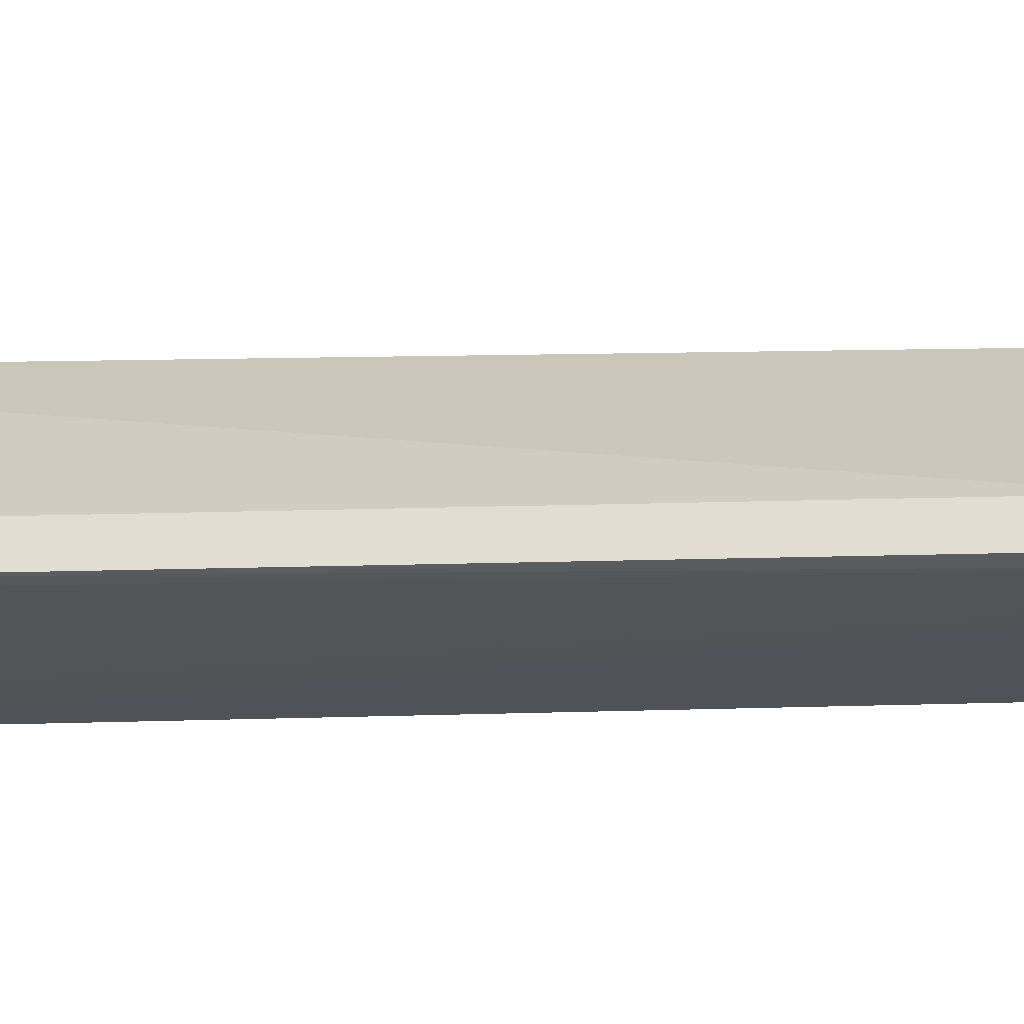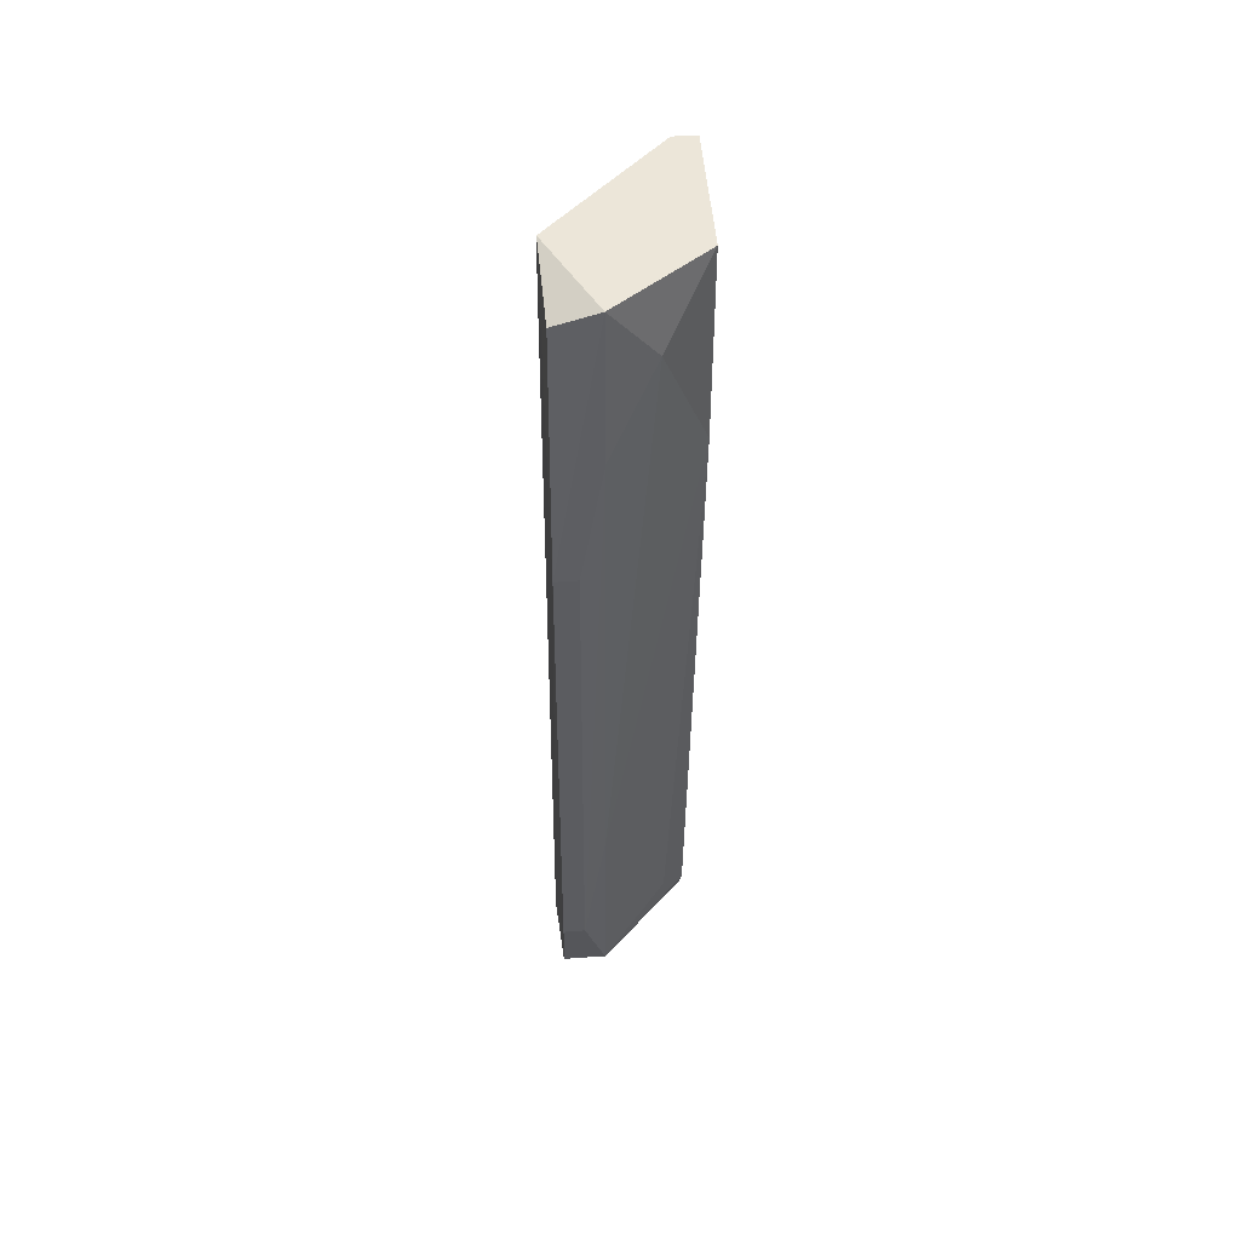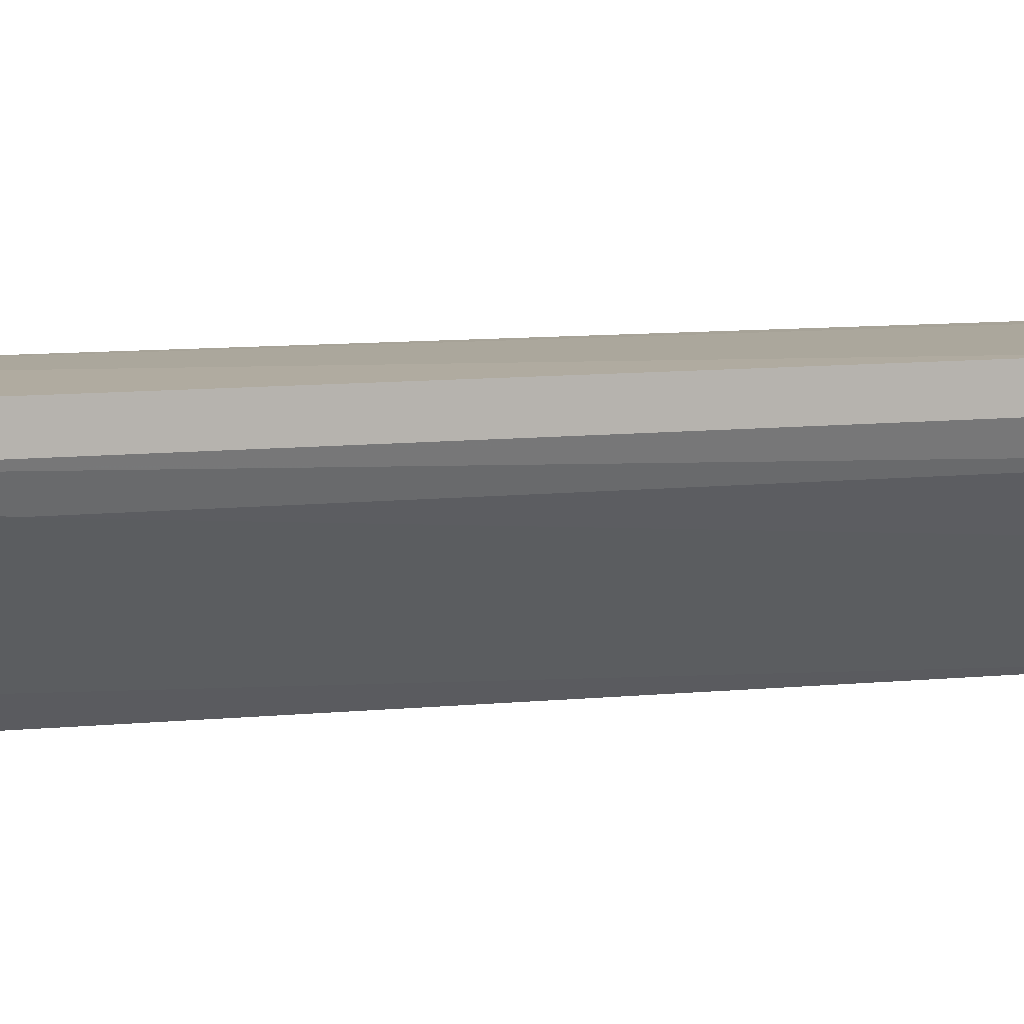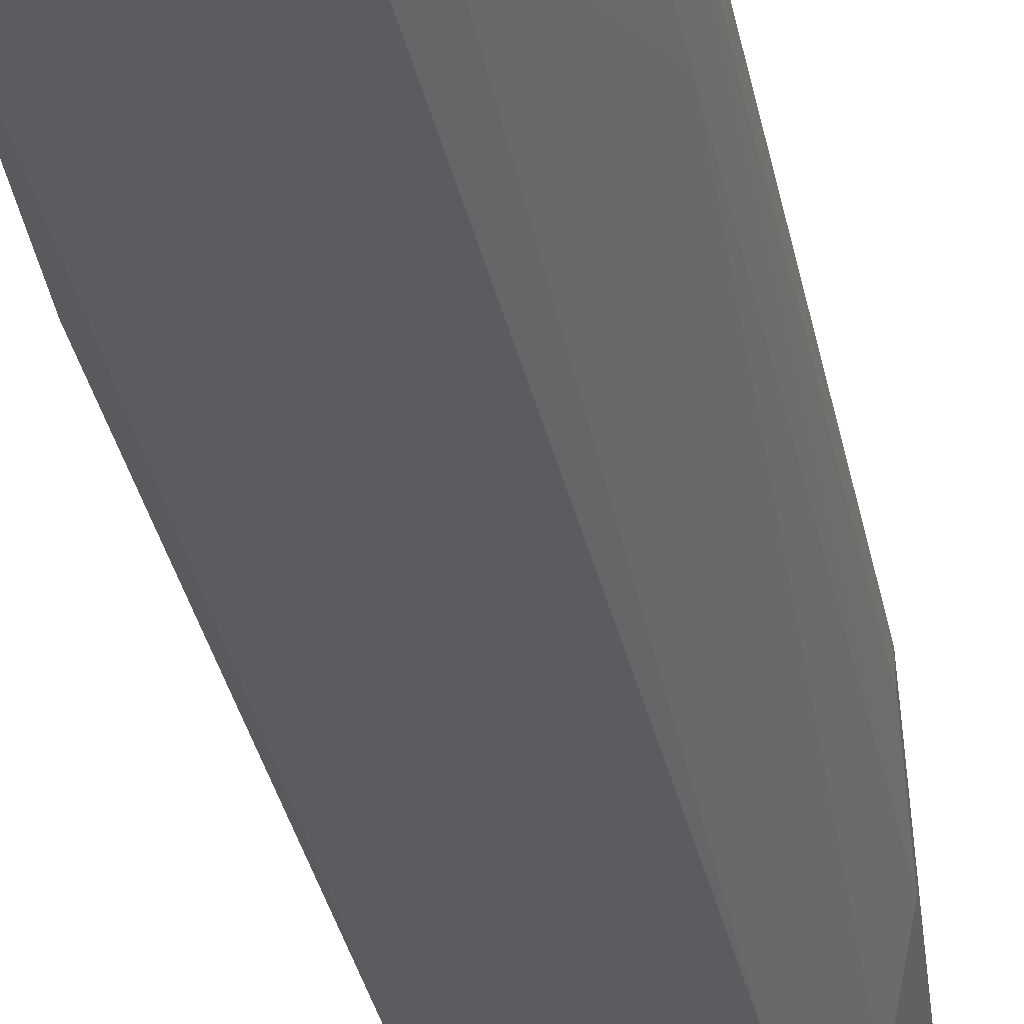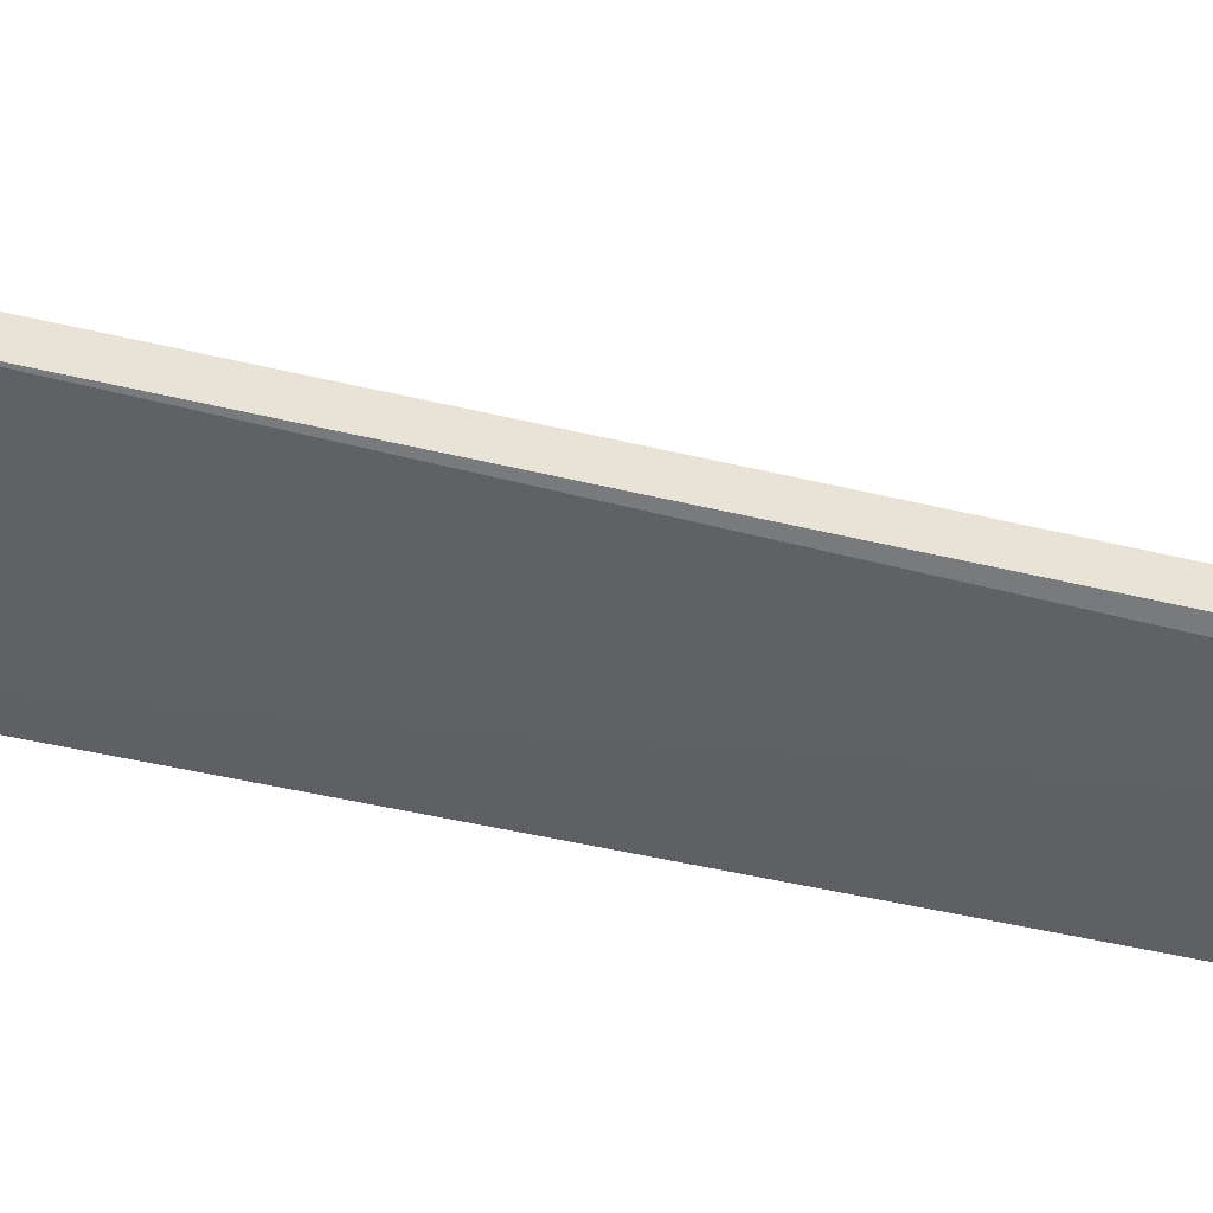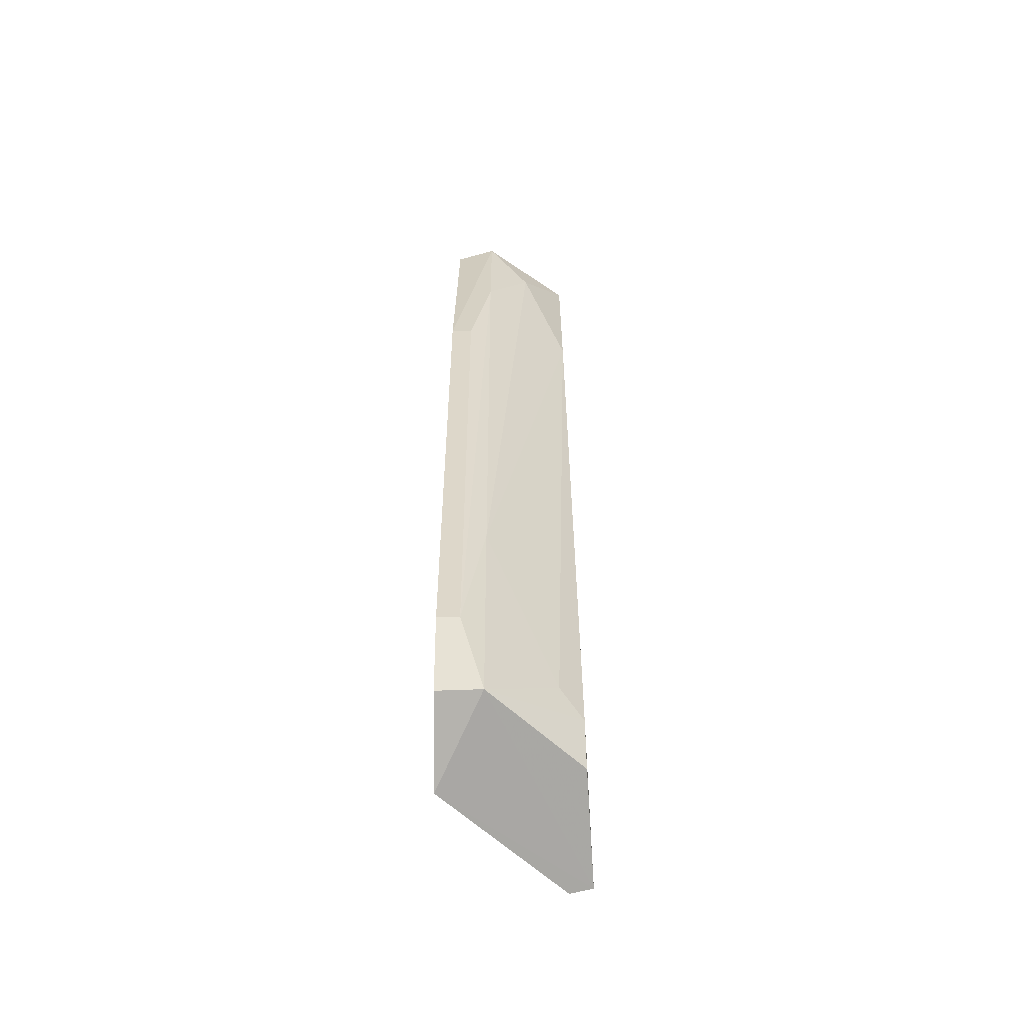
<metadata>
{"format":"obj","ext":"obj","renderer":"f3d","projection":"perspective","resolution":1024,"background":"white","views":[{"elev":-23.0,"azim":-91.7,"up":"+Z"},{"elev":49.5,"azim":85.4,"up":"+Y"},{"elev":7.7,"azim":66.8,"up":"+Z"},{"elev":-34.8,"azim":7.0,"up":"+Z"},{"elev":-46.2,"azim":-110.3,"up":"+Z"},{"elev":-62.7,"azim":92.2,"up":"+Y"}]}
</metadata>
<code>
v 0.1424 0.2641 -0.1299
v 0.007818 -0.2292 -0.1753
v 0.06572 -0.2177 -0.1737
v 0.06509 -0.2316 -0.1061
v 0.0438 0.2641 -0.1628
v 0.1095 0.2641 -0.1737
v 0.08759 0.2313 -0.108
v 0.1205 -0.1739 -0.108
v 0.01095 -0.09724 -0.1628
v 0.1095 -0.2177 -0.1299
v 0.1401 0.256 -0.1091
v 0.0438 0.2641 -0.1737
v 0.1095 0.1655 -0.1737
v 0.1424 0.1874 -0.1299
v 0.07666 -0.1958 -0.1737
v 0.1424 0.1217 -0.108
v 0.09854 0.2641 -0.108
v 0.007169 -0.2316 -0.164
v 0.06572 -0.1191 -0.108
v 0.03286 0.1765 -0.1628
v 0.1314 0.2313 -0.1518
v 0.1205 -0.1739 -0.119
v 0.01095 -0.09724 -0.1737
v 0.1095 -0.2177 -0.108
v 0.1205 -0.09724 -0.1299
v 0.08759 -0.1848 -0.1628
v 0.1424 0.1217 -0.119
v 0.03286 0.1765 -0.1737
f 23 20 28
f 5 1 6
f 2 3 10
f 4 2 10
f 6 2 12
f 5 6 12
f 2 6 13
f 3 2 15
f 10 3 15
f 2 13 15
f 4 8 16
f 1 11 16
f 14 1 16
f 1 5 17
f 7 4 17
f 5 7 17
f 11 1 17
f 4 16 17
f 16 11 17
f 2 4 18
f 4 9 18
f 4 7 19
f 9 4 19
f 7 9 19
f 7 5 20
f 9 7 20
f 5 12 20
f 6 1 21
f 13 6 21
f 1 14 21
f 8 10 22
f 16 8 22
f 2 18 23
f 18 9 23
f 9 20 23
f 8 4 24
f 4 10 24
f 10 8 24
f 13 21 25
f 21 14 25
f 14 22 25
f 22 10 25
f 10 15 26
f 15 13 26
f 25 10 26
f 13 25 26
f 14 16 27
f 22 14 27
f 16 22 27
f 12 2 28
f 20 12 28
f 2 23 28

</code>
